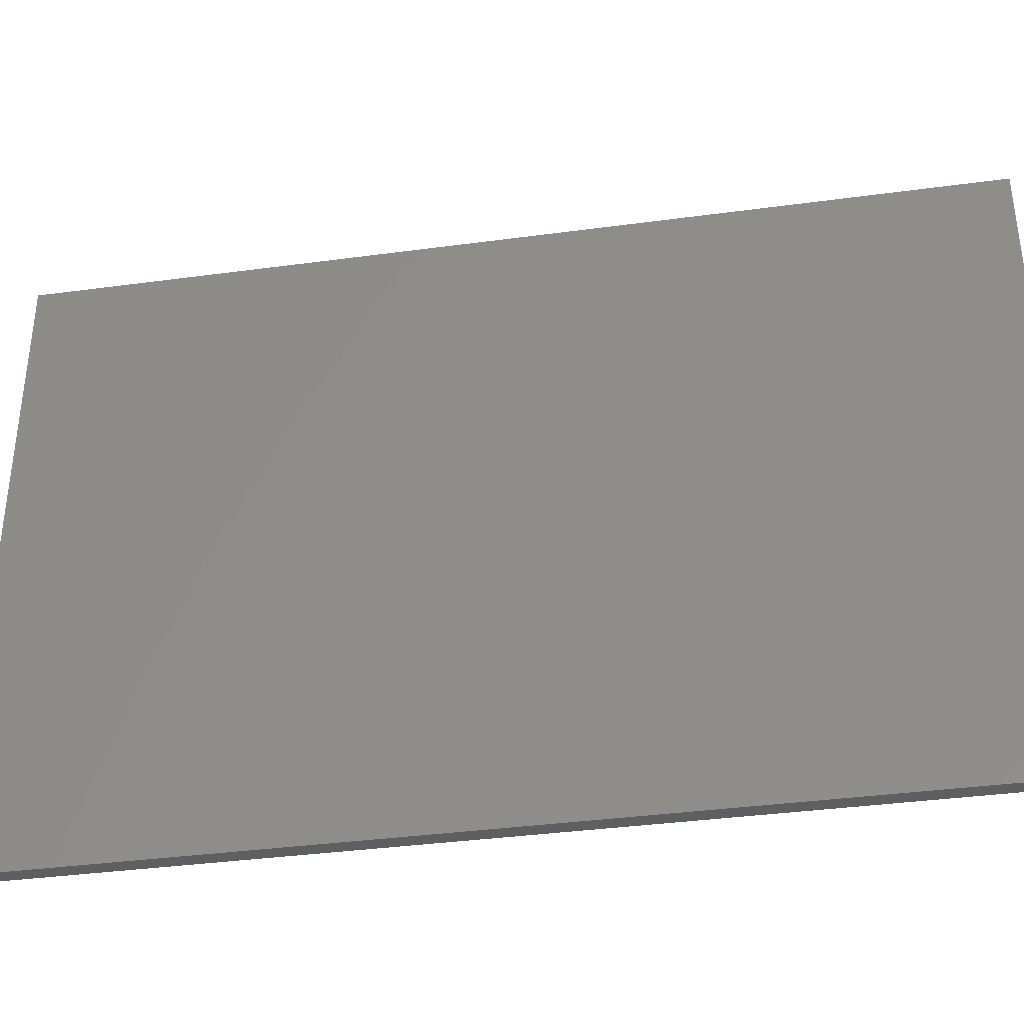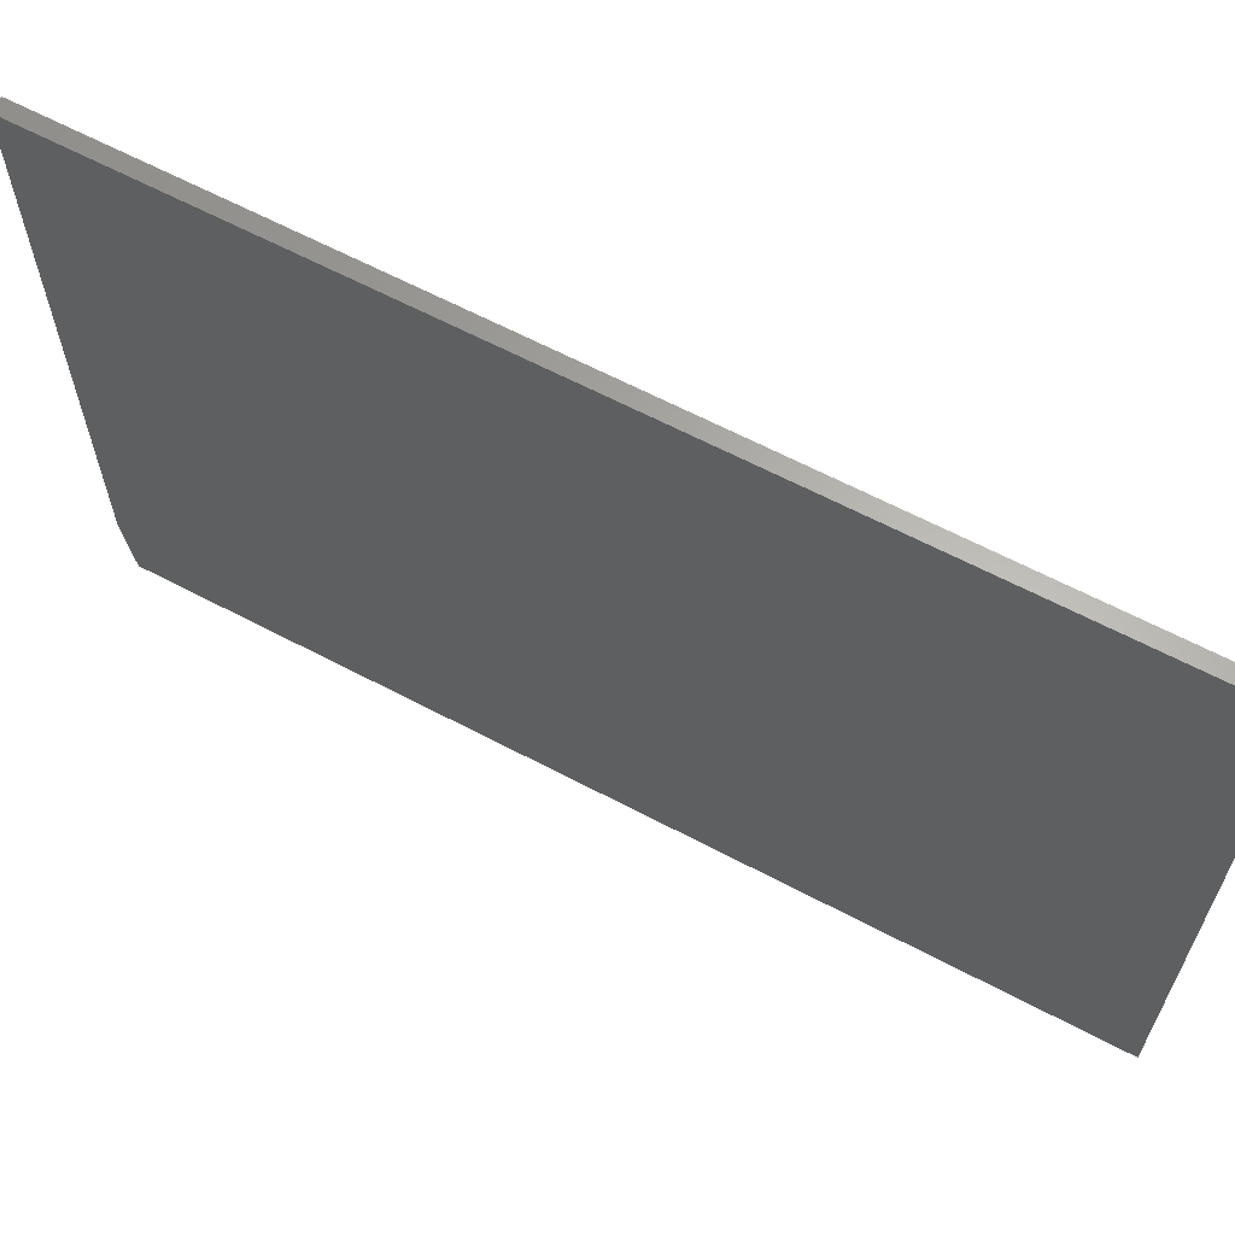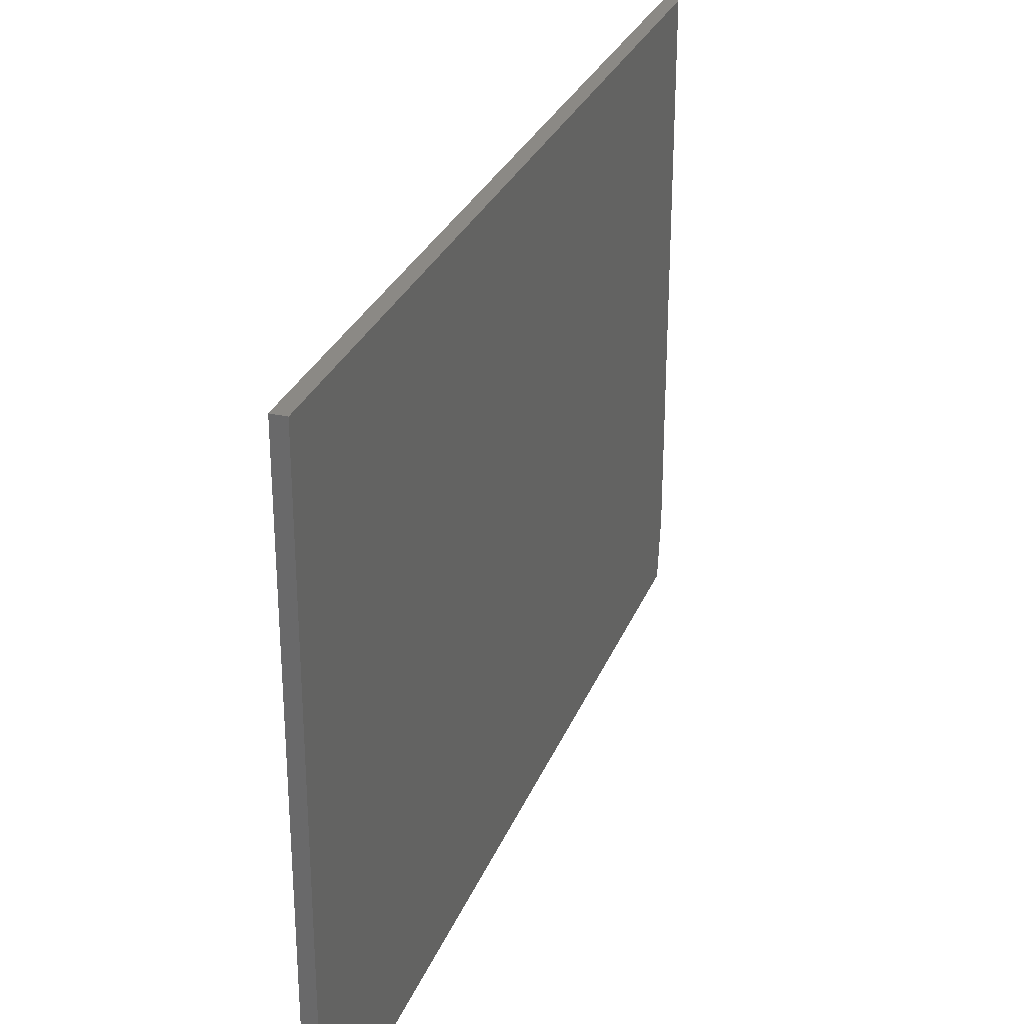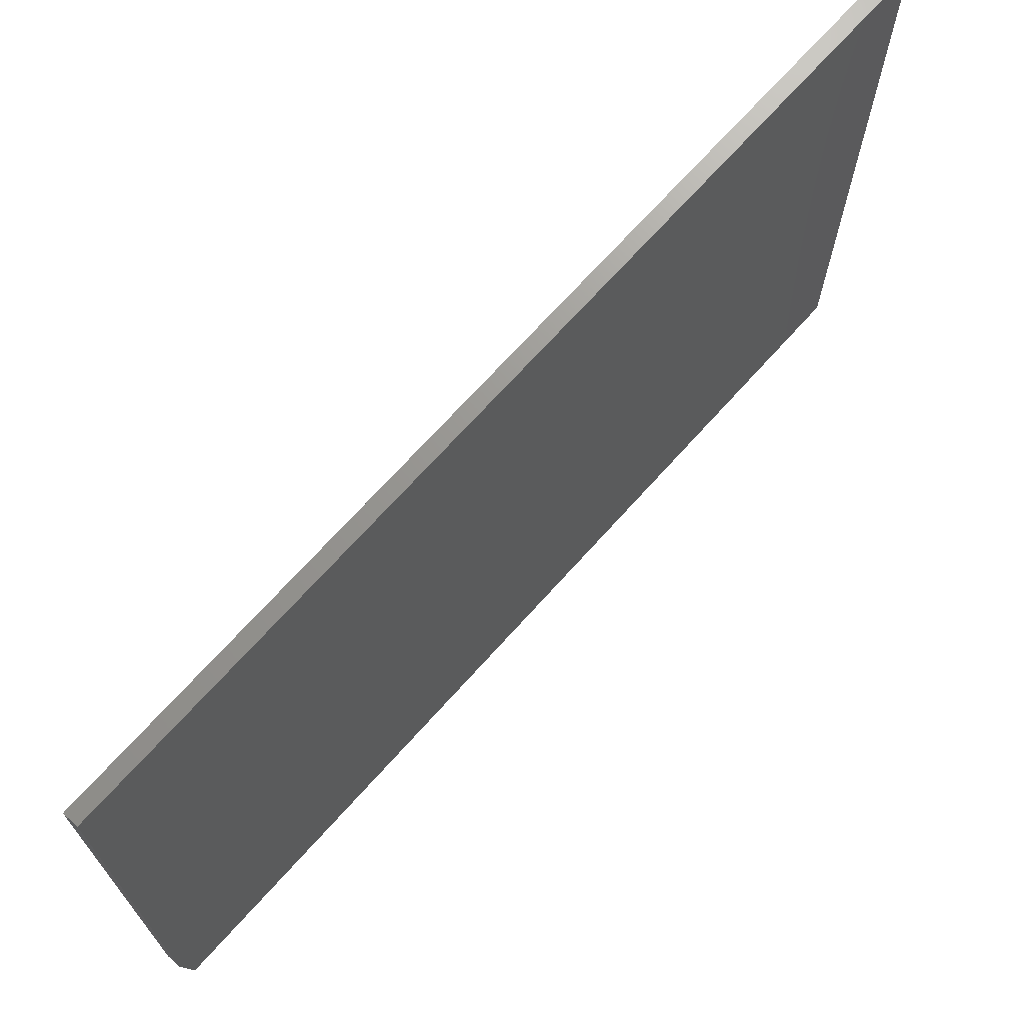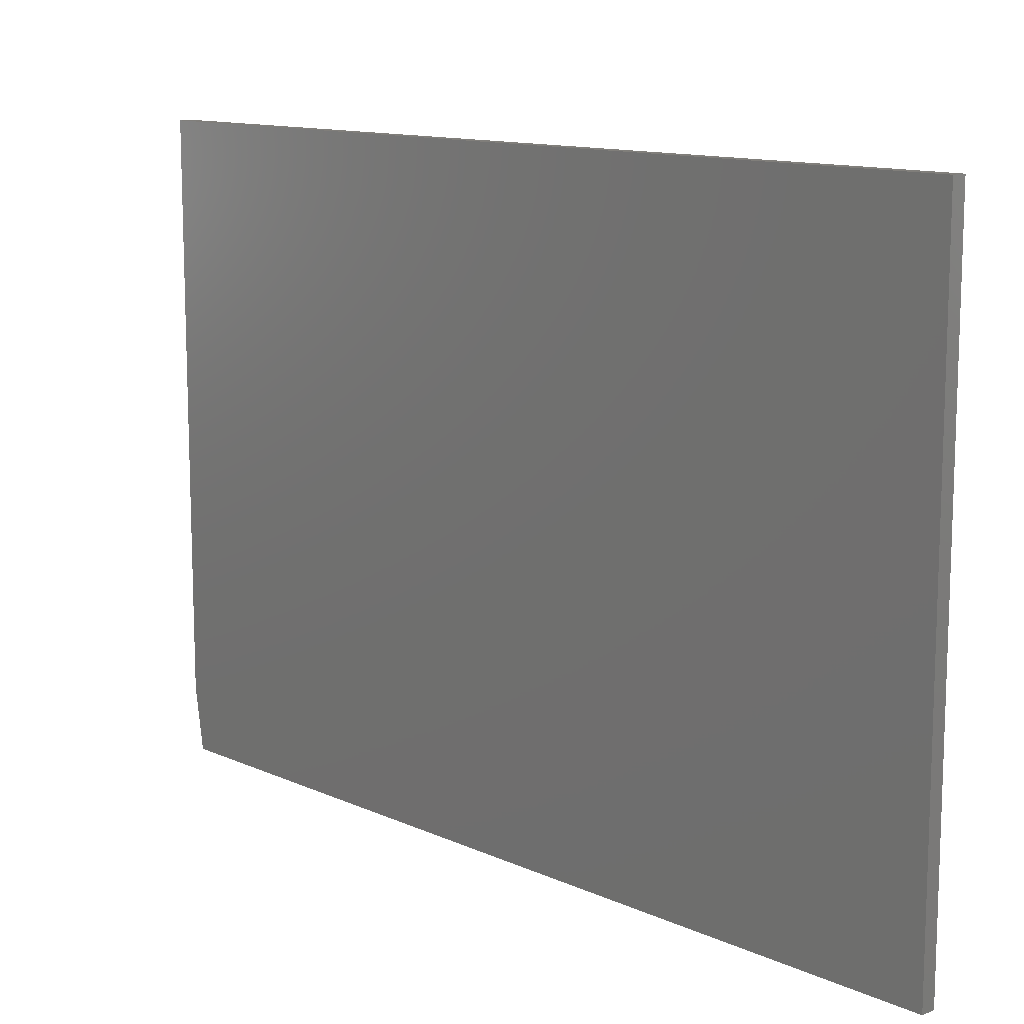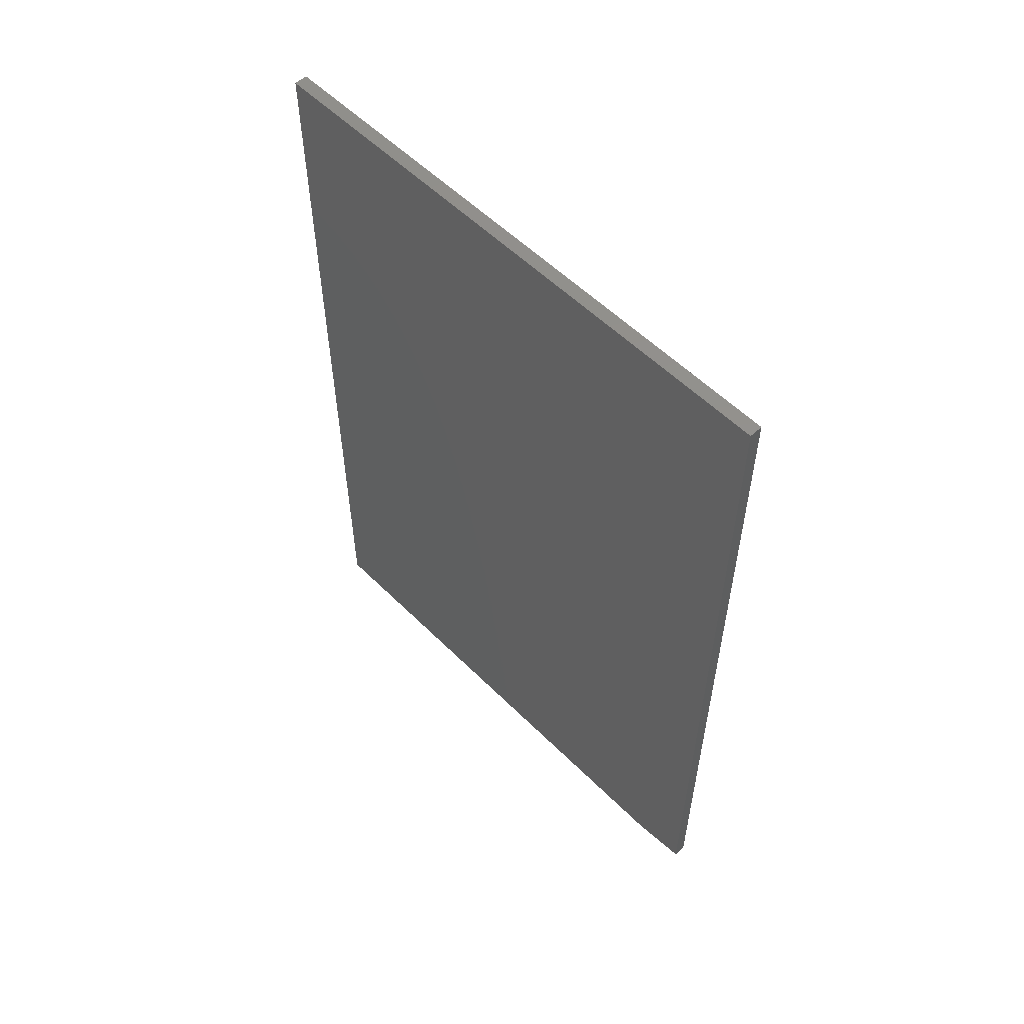
<metadata>
{"format":"stl","ext":"stl","renderer":"f3d","projection":"perspective","resolution":1024,"background":"white","views":[{"elev":-37.1,"azim":99.9,"up":"+Z"},{"elev":63.4,"azim":118.1,"up":"+Z"},{"elev":29.2,"azim":-160.8,"up":"+Z"},{"elev":70.0,"azim":41.9,"up":"+Z"},{"elev":12.1,"azim":136.9,"up":"+Z"},{"elev":55.7,"azim":136.1,"up":"+Y"}]}
</metadata>
<code>
# stl→obj: 10 verts, 16 faces
v 0.02344 0.75 0.5107
v 0.02344 -0.75 0.5107
v 0.02344 0.75 -0.5156
v 0.02344 -0.75 -0.4141
v 0.02344 -0.7344 -0.5156
v 1.062e-34 -0.7344 -0.5156
v -1.128e-17 -0.75 -0.4141
v 1.02e-32 0.75 -0.5156
v -1.139e-16 -0.75 0.5107
v -1.139e-16 0.75 0.5107
f 1 2 3
f 3 2 4
f 3 4 5
f 6 7 8
f 8 7 9
f 8 9 10
f 2 9 4
f 4 9 7
f 5 6 3
f 3 6 8
f 5 4 6
f 6 4 7
f 1 10 2
f 2 10 9
f 3 8 1
f 1 8 10

</code>
